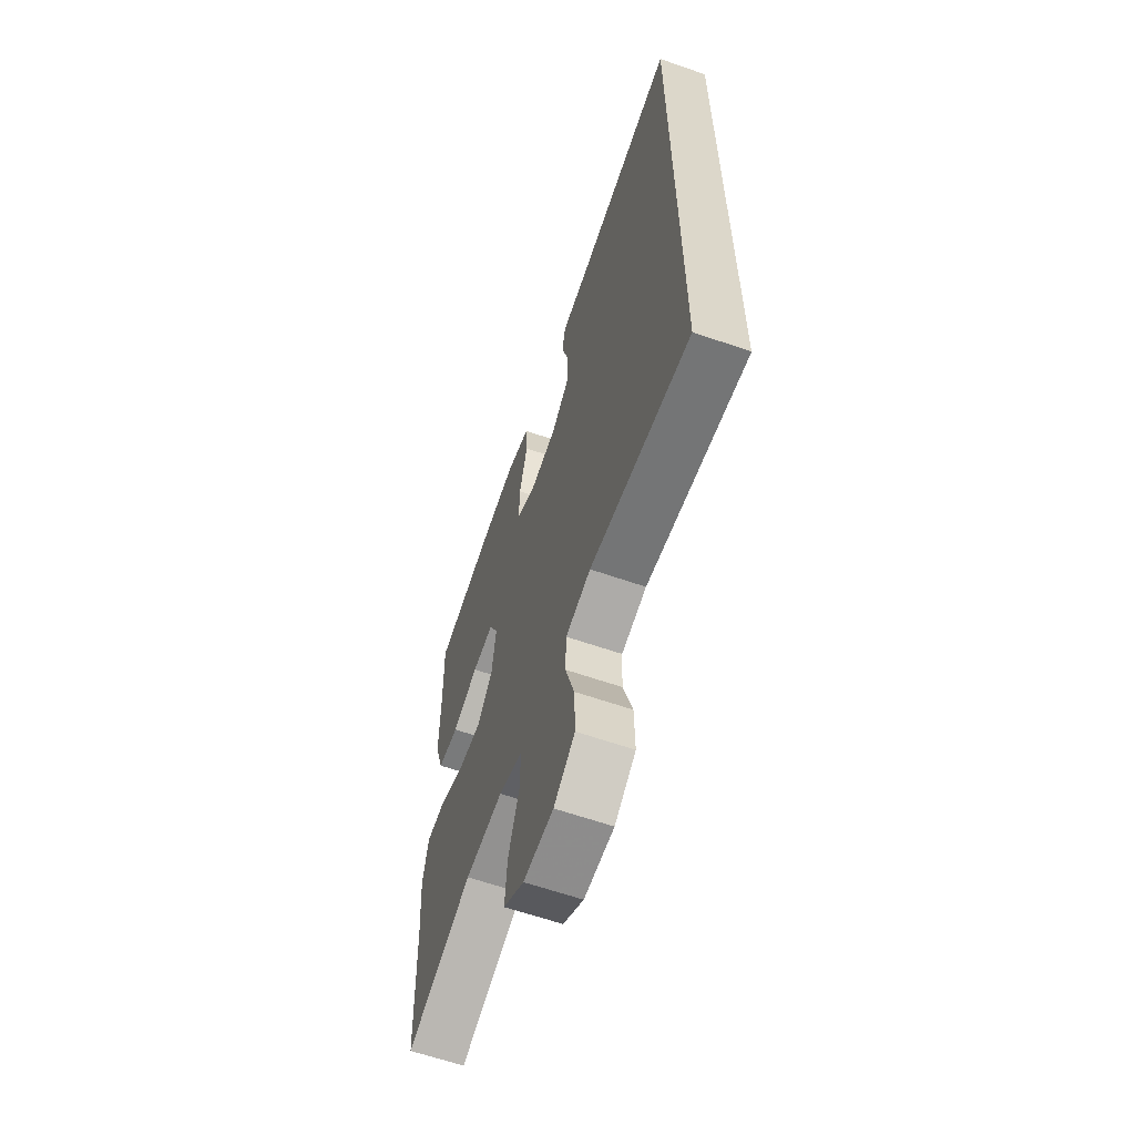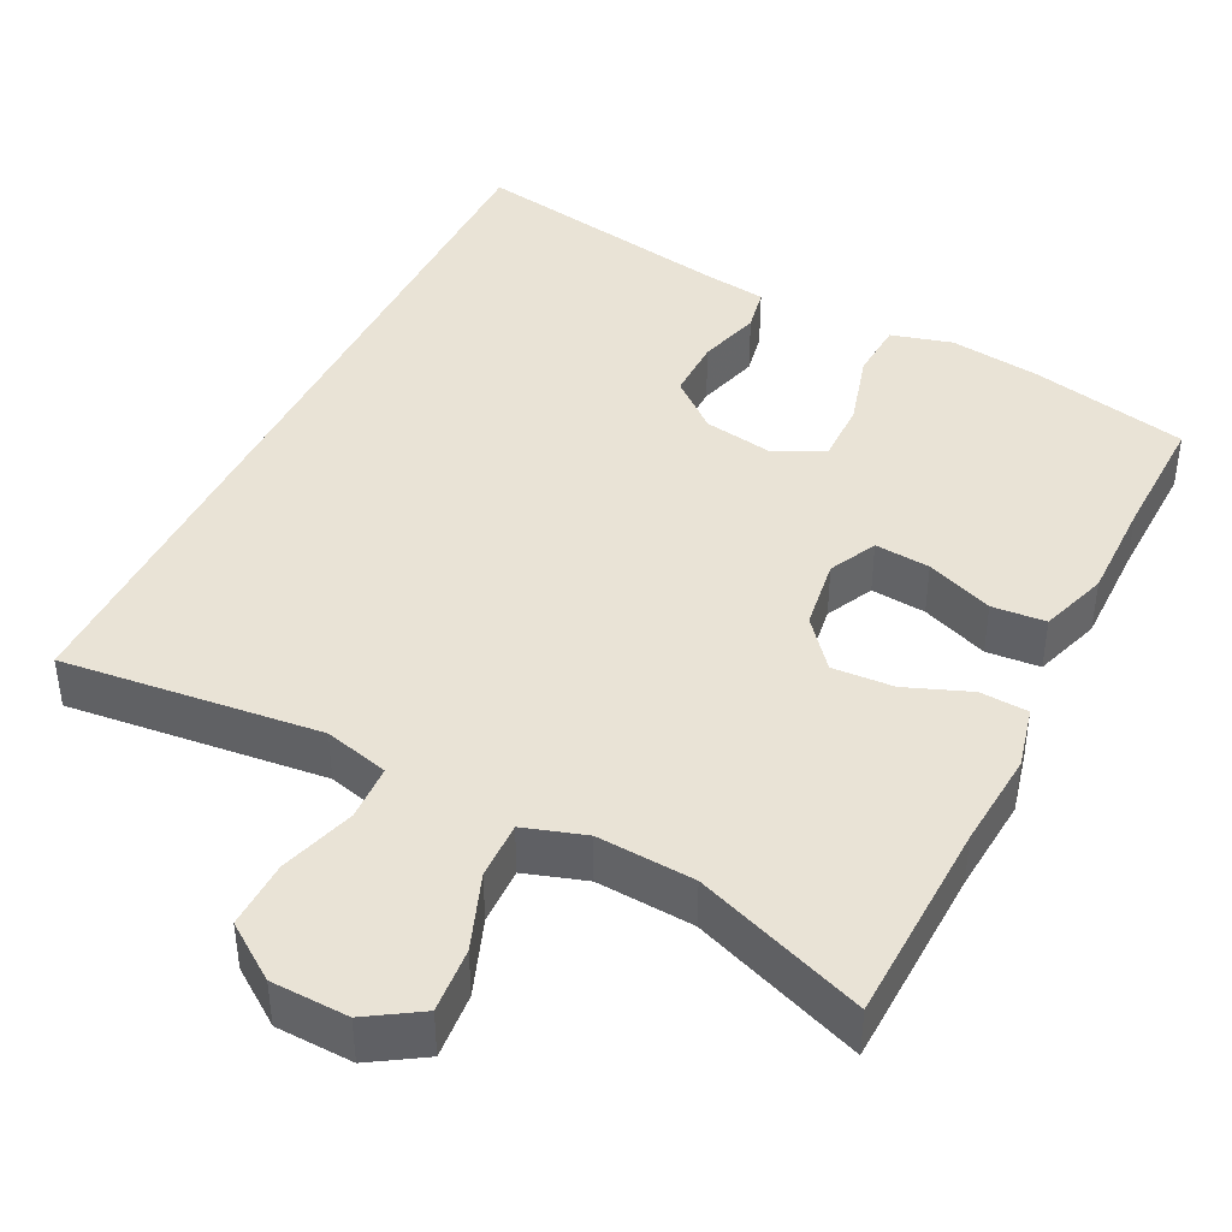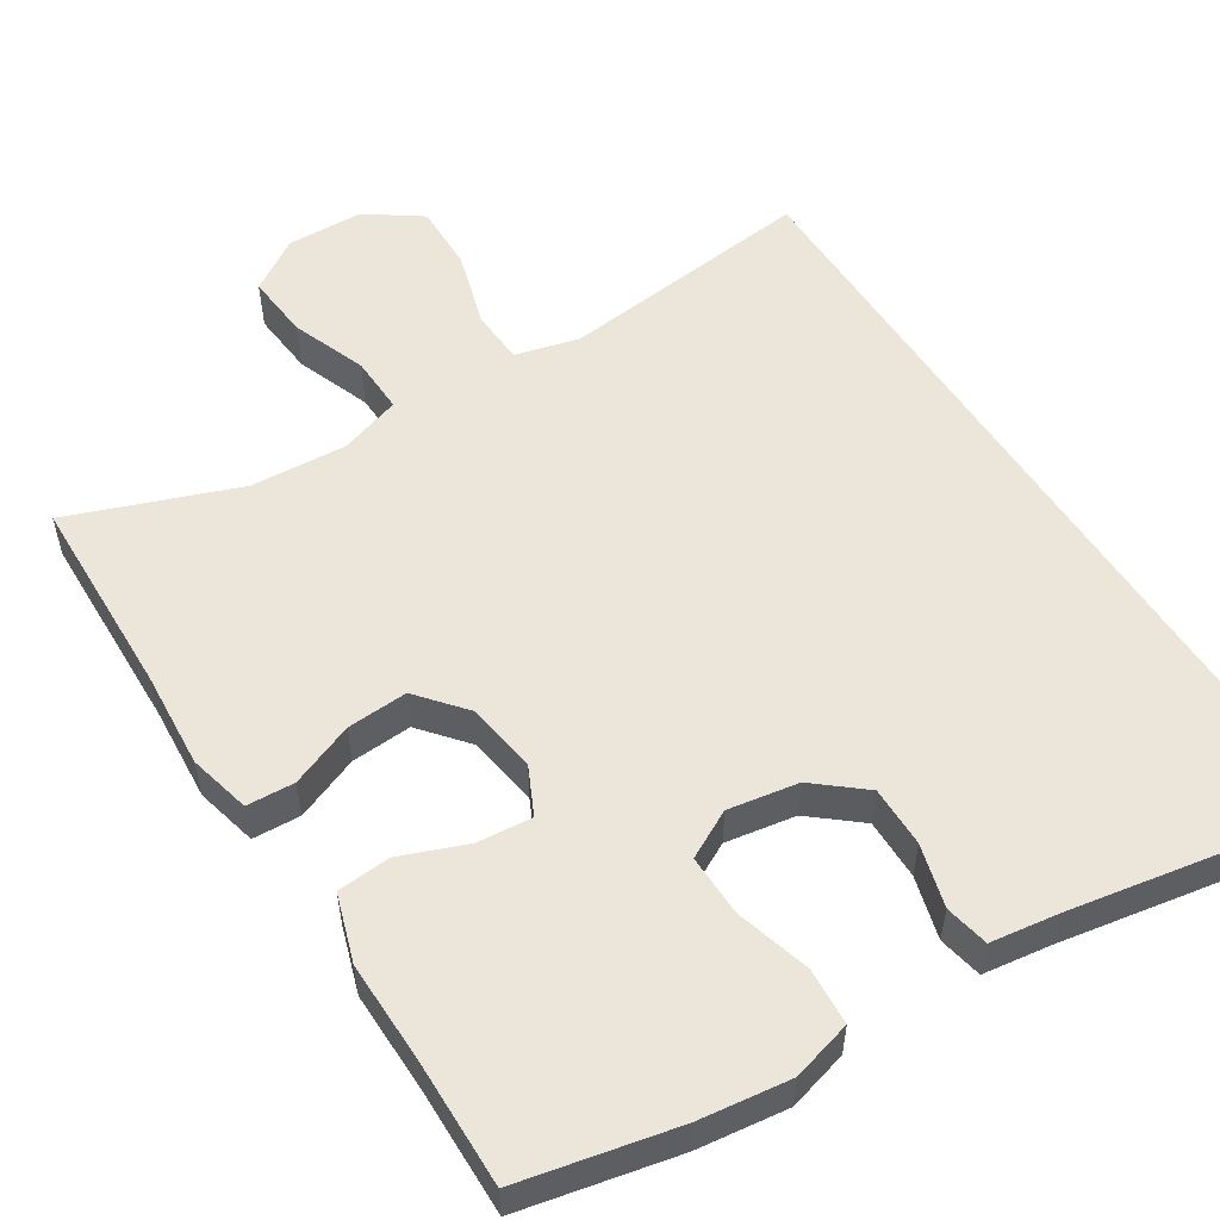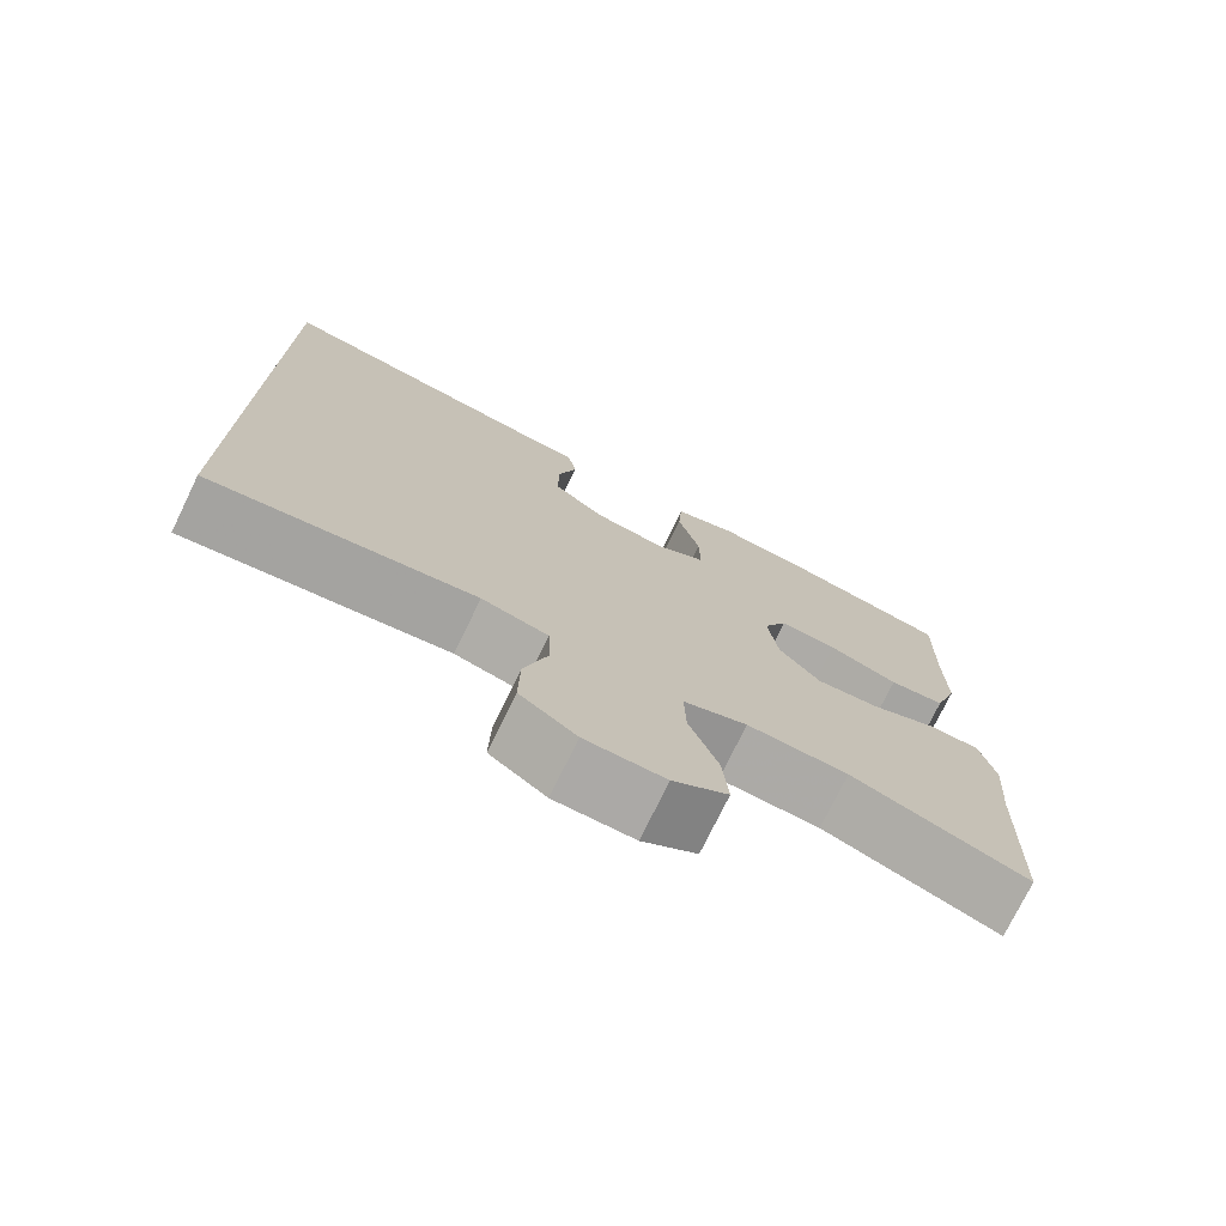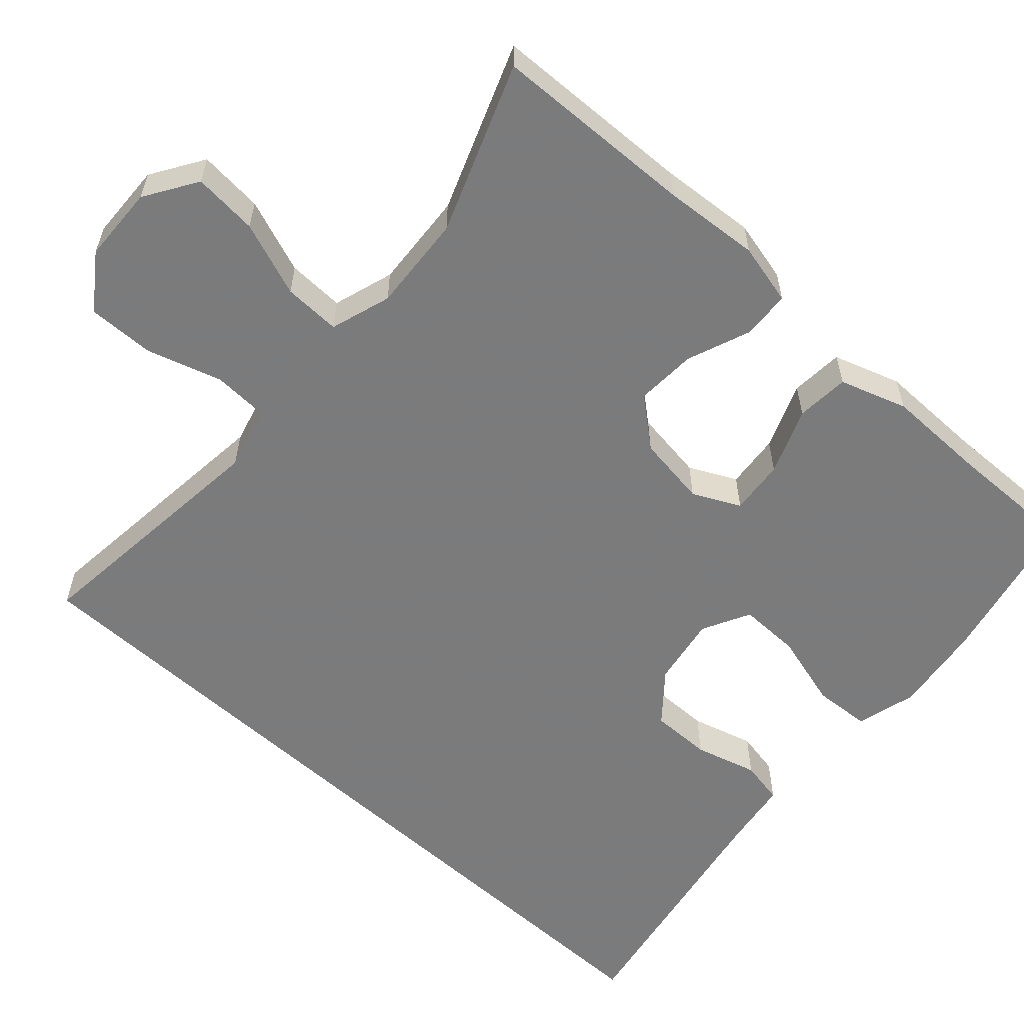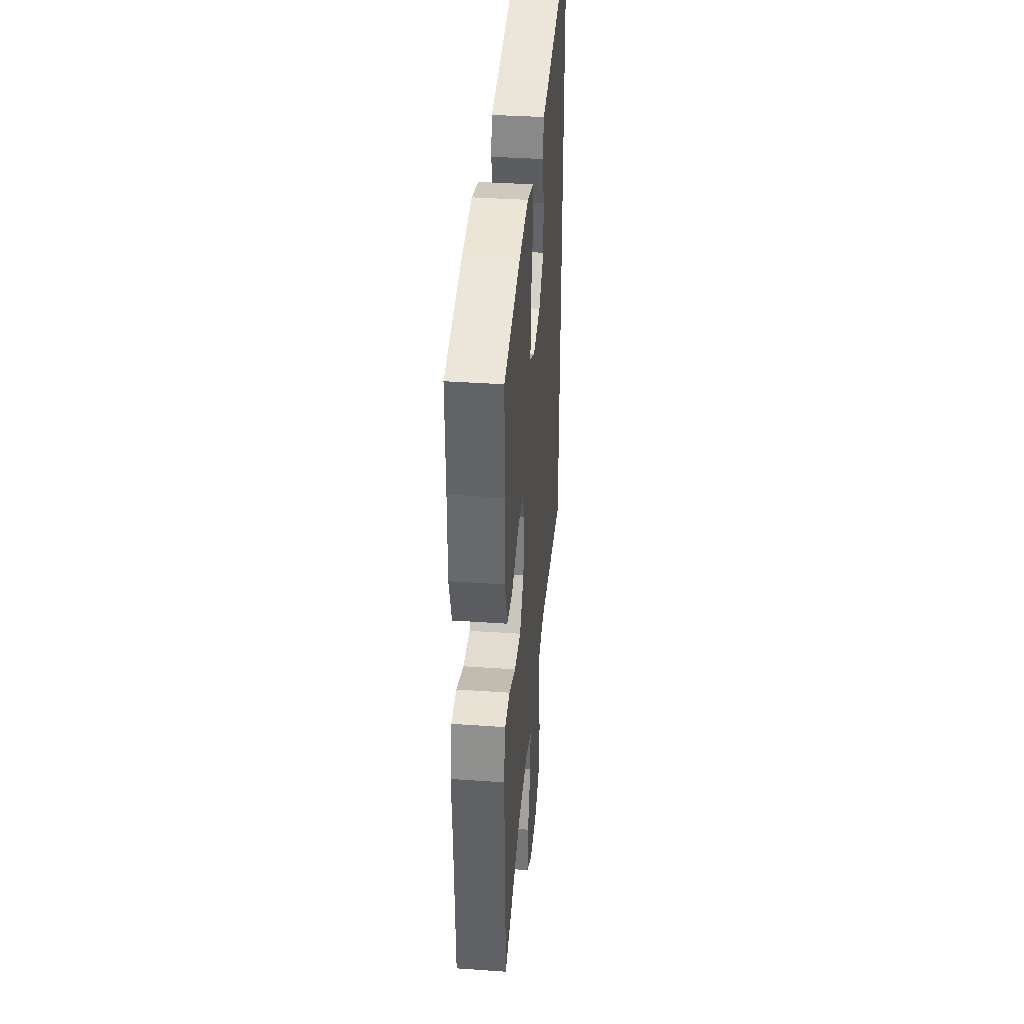
<metadata>
{"format":"obj","ext":"obj","renderer":"f3d","projection":"perspective","resolution":1024,"background":"white","views":[{"elev":-62.1,"azim":70.5,"up":"+Z"},{"elev":42.0,"azim":-153.7,"up":"+Y"},{"elev":54.6,"azim":-32.8,"up":"+Y"},{"elev":-74.9,"azim":154.1,"up":"+Z"},{"elev":-58.4,"azim":-132.3,"up":"+Y"},{"elev":37.2,"azim":-84.9,"up":"+Z"}]}
</metadata>
<code>
v -0.5 0.07 0.5
v -0.298 0.07 0.545
v -0.18 0.07 0.561
v -0.102 0.07 0.54
v -0.097 0.07 0.466
v -0.124 0.07 0.369
v -0.125 0.07 0.289
v -0.063 0.07 0.257
v 0.028 0.07 0.273
v 0.091 0.07 0.326
v 0.09 0.07 0.405
v 0.067 0.07 0.486
v 0.078 0.07 0.543
v 0.165 0.07 0.556
v 0.5 0.07 0.618
v 0.5 0.07 -0.433
v 0.295 0.07 -0.412
v 0.168 0.07 -0.399
v 0.085 0.07 -0.421
v 0.082 0.07 -0.493
v 0.112 0.07 -0.59
v 0.114 0.07 -0.677
v 0.044 0.07 -0.727
v -0.055 0.07 -0.731
v -0.123 0.07 -0.688
v -0.116 0.07 -0.604
v -0.08 0.07 -0.507
v -0.078 0.07 -0.433
v -0.157 0.07 -0.408
v -0.282 0.07 -0.417
v -0.5 0.07 -0.5
v -0.509 0.07 -0.236
v -0.519 0.07 -0.111
v -0.5 0.07 -0.031
v -0.438 0.07 -0.027
v -0.355 0.07 -0.059
v -0.276 0.07 -0.063
v -0.225 0.07 -0.001
v -0.212 0.07 0.091
v -0.242 0.07 0.152
v -0.313 0.07 0.145
v -0.399 0.07 0.111
v -0.468 0.07 0.116
v -0.497 0.07 0.203
v -0.496 0.07 0.335
v -0.5 0 0.5
v -0.298 0 0.545
v -0.18 0 0.561
v -0.102 0 0.54
v -0.097 0 0.466
v -0.124 0 0.369
v -0.125 0 0.289
v -0.063 0 0.257
v 0.028 0 0.273
v 0.091 0 0.326
v 0.09 0 0.405
v 0.067 0 0.486
v 0.078 0 0.543
v 0.165 0 0.556
v 0.5 0 0.618
v 0.5 0 -0.433
v 0.295 0 -0.412
v 0.168 0 -0.399
v 0.085 0 -0.421
v 0.082 0 -0.493
v 0.112 0 -0.59
v 0.114 0 -0.677
v 0.044 0 -0.727
v -0.055 0 -0.731
v -0.123 0 -0.688
v -0.116 0 -0.604
v -0.08 0 -0.507
v -0.078 0 -0.433
v -0.157 0 -0.408
v -0.282 0 -0.417
v -0.5 0 -0.5
v -0.509 0 -0.236
v -0.519 0 -0.111
v -0.5 0 -0.031
v -0.438 0 -0.027
v -0.355 0 -0.059
v -0.276 0 -0.063
v -0.225 0 -0.001
v -0.212 0 0.091
v -0.242 0 0.152
v -0.313 0 0.145
v -0.399 0 0.111
v -0.468 0 0.116
v -0.497 0 0.203
v -0.496 0 0.335
f 42 43 44 45
f 41 42 45 1
f 40 41 1 2
f 39 40 2 3
f 33 34 35 36
f 32 33 36 37
f 30 31 32 37
f 29 30 37 38
f 24 25 26 27
f 24 27 28
f 23 24 28
f 20 21 22 23
f 19 20 23 28
f 18 19 28 29
f 14 15 16 17
f 14 17 18
f 11 12 13 14
f 10 11 14 18
f 9 10 18 29
f 3 4 5 6
f 39 3 6 7
f 38 39 7 8
f 8 9 29 38
f 90 89 88 87
f 46 90 87 86
f 47 46 86 85
f 48 47 85 84
f 81 80 79 78
f 82 81 78 77
f 82 77 76 75
f 83 82 75 74
f 72 71 70 69
f 73 72 69
f 73 69 68
f 68 67 66 65
f 73 68 65 64
f 74 73 64 63
f 62 61 60 59
f 63 62 59
f 59 58 57 56
f 63 59 56 55
f 74 63 55 54
f 51 50 49 48
f 52 51 48 84
f 53 52 84 83
f 83 74 54 53
f 1 46 47 2
f 2 47 48 3
f 3 48 49 4
f 4 49 50 5
f 5 50 51 6
f 6 51 52 7
f 7 52 53 8
f 8 53 54 9
f 9 54 55 10
f 10 55 56 11
f 11 56 57 12
f 12 57 58 13
f 13 58 59 14
f 14 59 60 15
f 15 60 61 16
f 16 61 62 17
f 17 62 63 18
f 18 63 64 19
f 19 64 65 20
f 20 65 66 21
f 21 66 67 22
f 22 67 68 23
f 23 68 69 24
f 24 69 70 25
f 25 70 71 26
f 26 71 72 27
f 27 72 73 28
f 28 73 74 29
f 29 74 75 30
f 30 75 76 31
f 31 76 77 32
f 32 77 78 33
f 33 78 79 34
f 34 79 80 35
f 35 80 81 36
f 36 81 82 37
f 37 82 83 38
f 38 83 84 39
f 39 84 85 40
f 40 85 86 41
f 41 86 87 42
f 42 87 88 43
f 43 88 89 44
f 44 89 90 45
f 45 90 46 1

</code>
